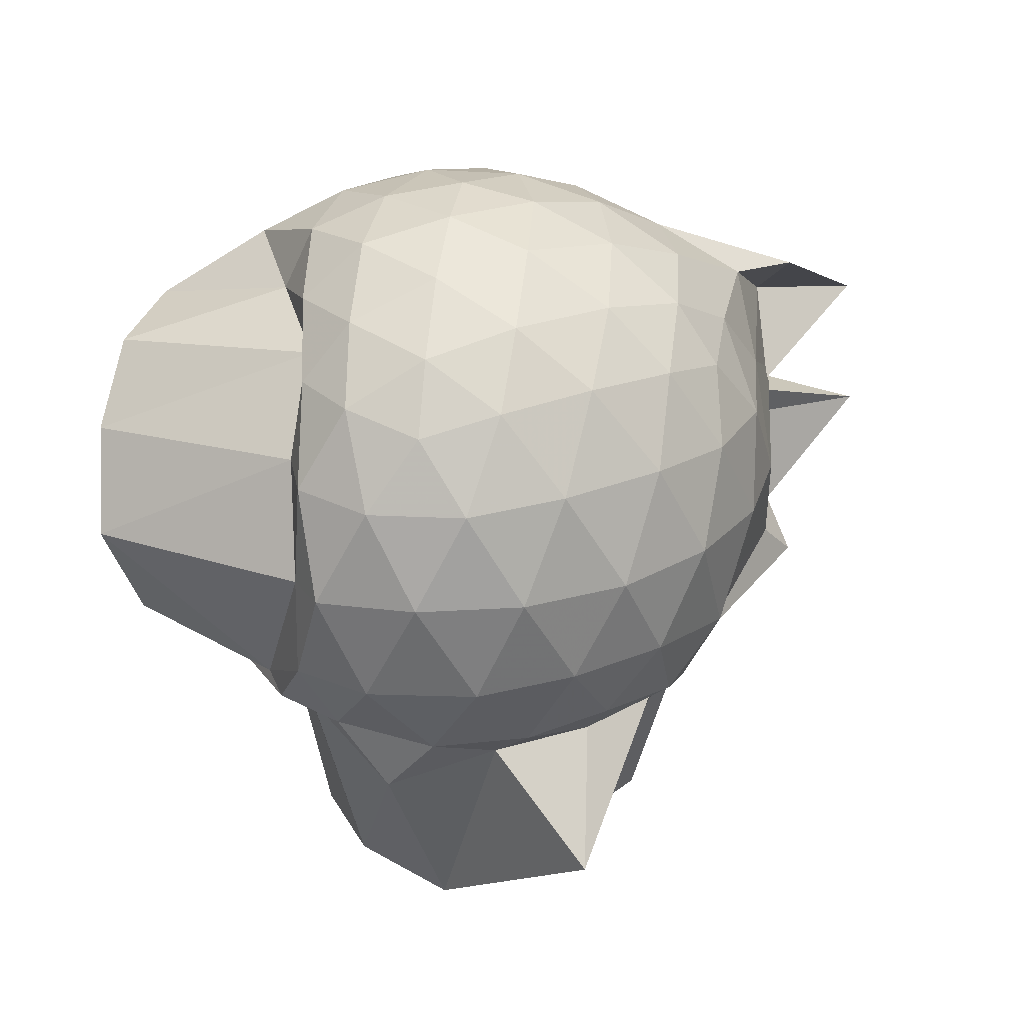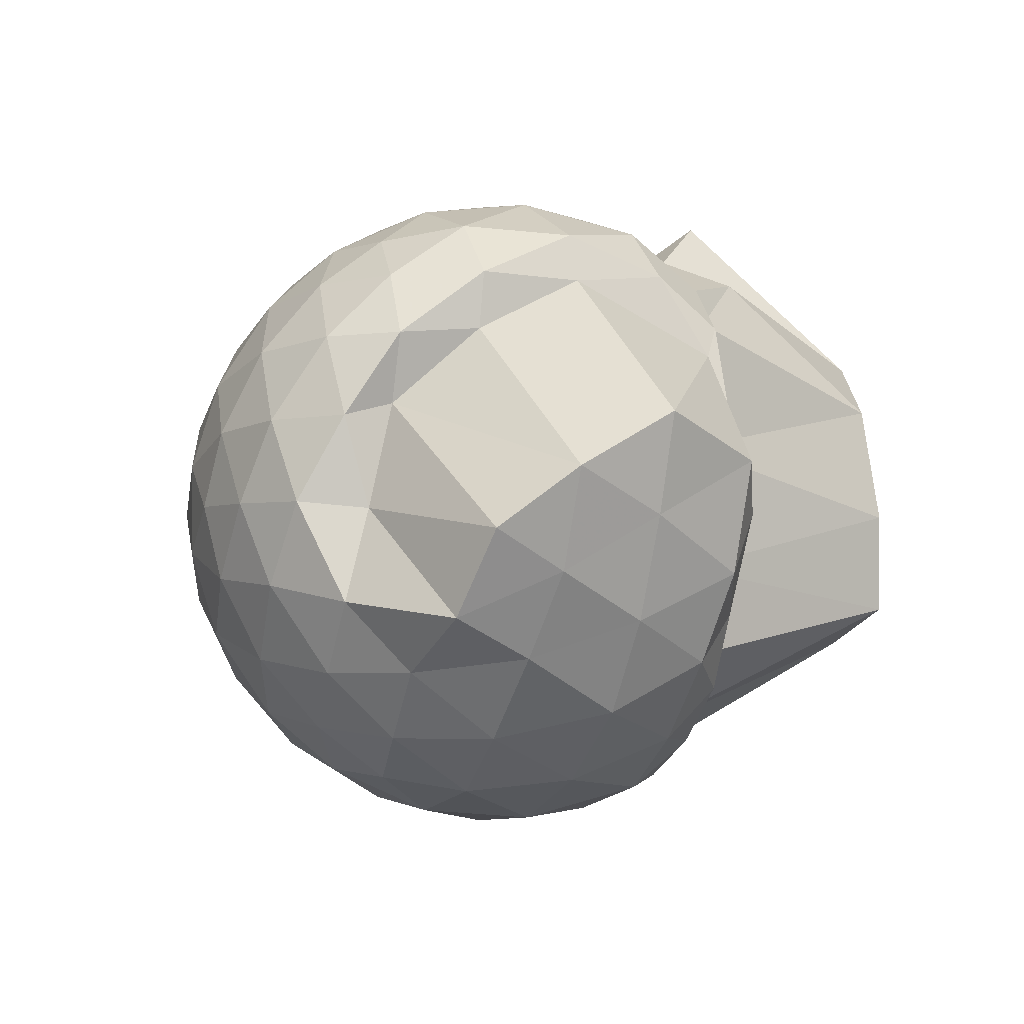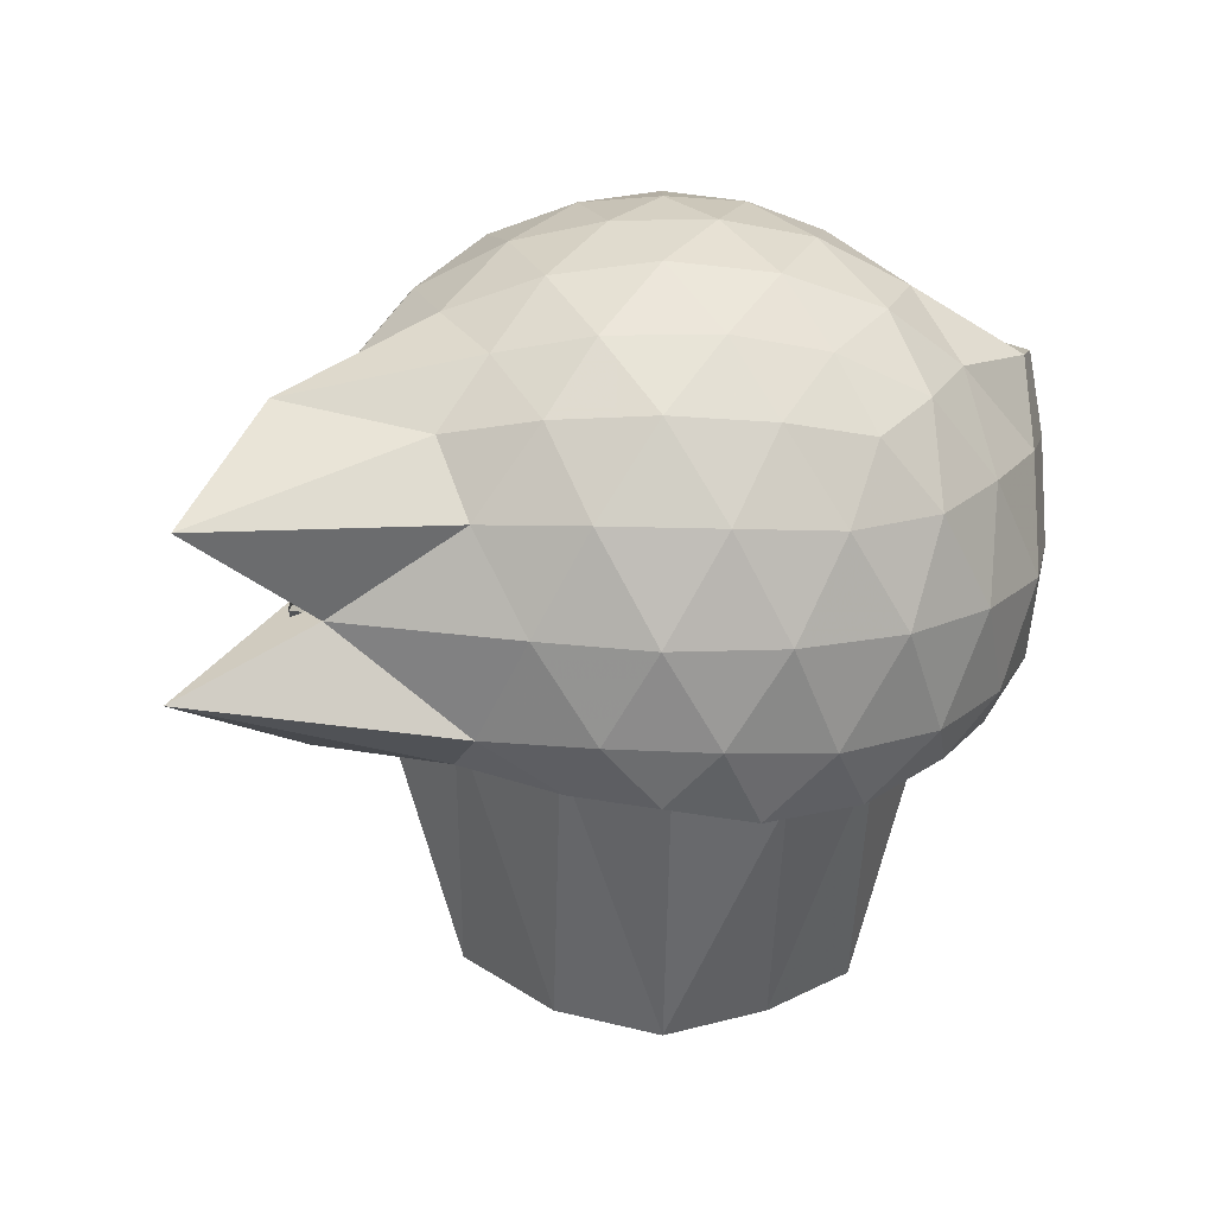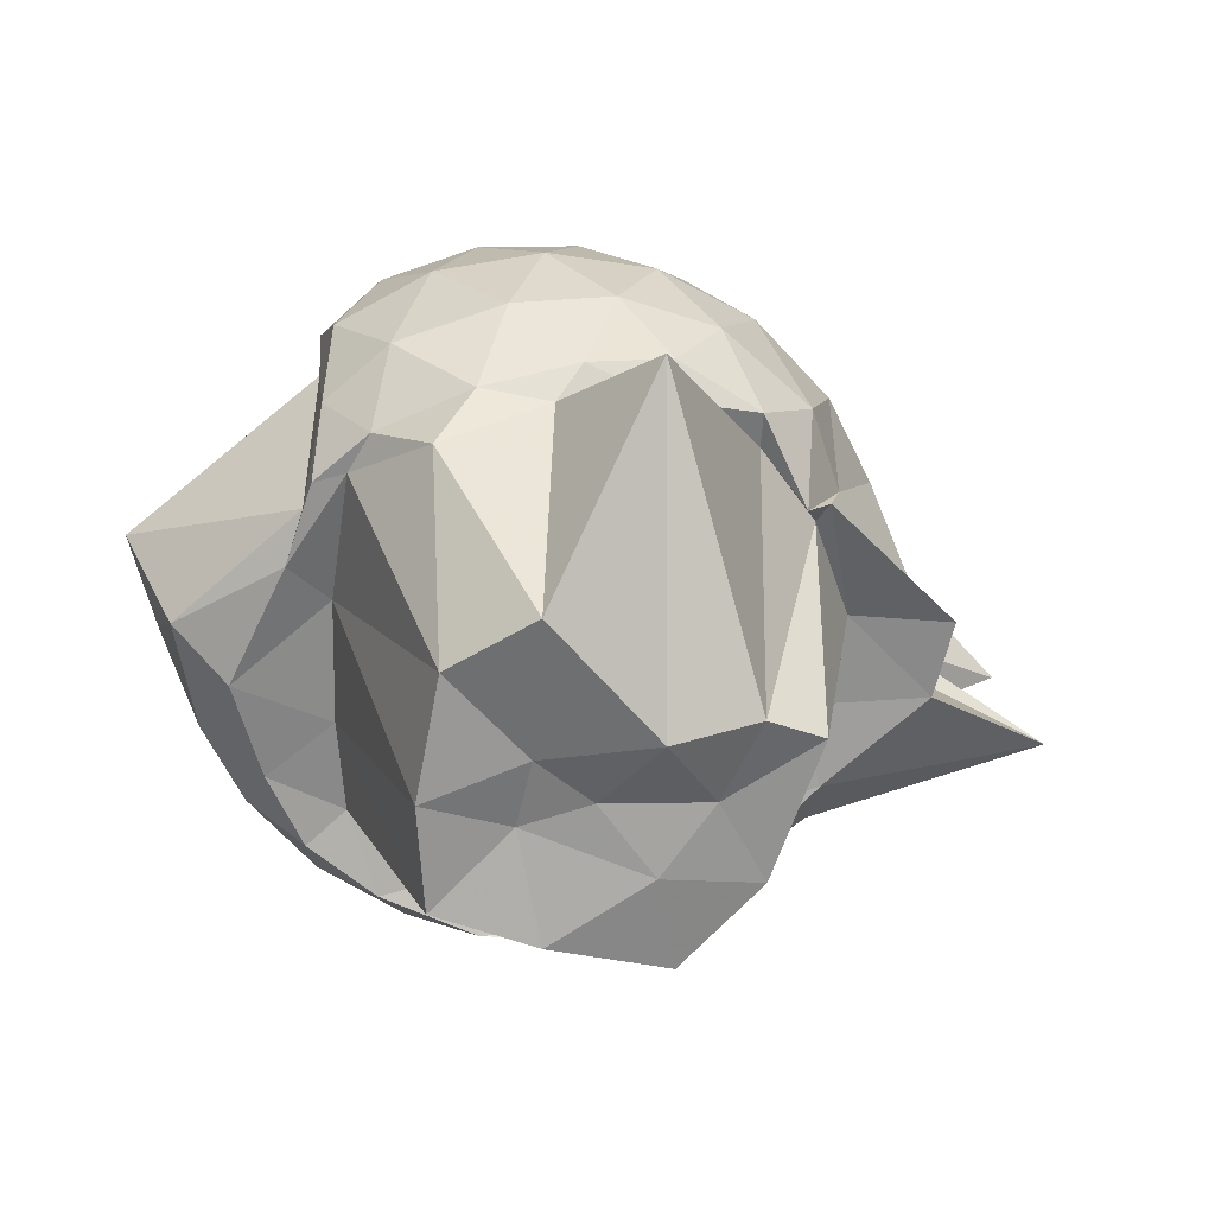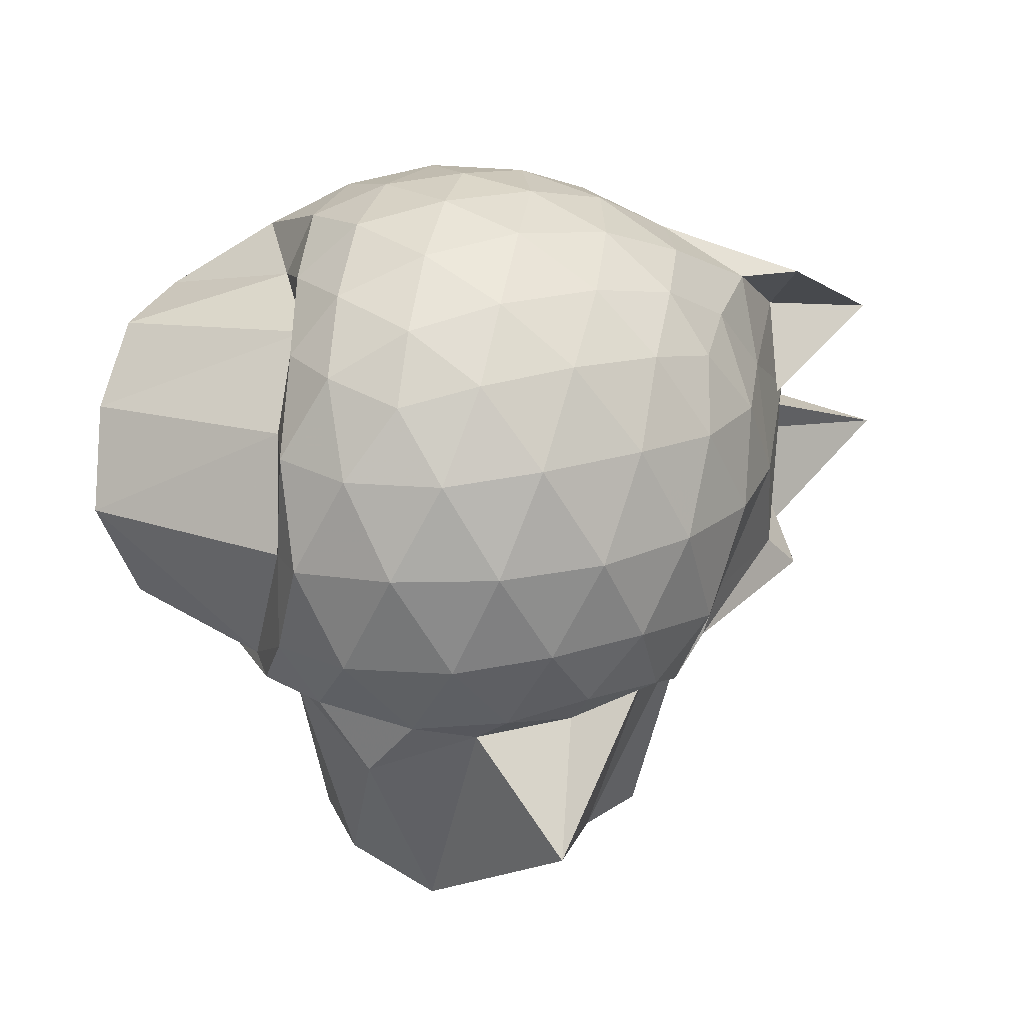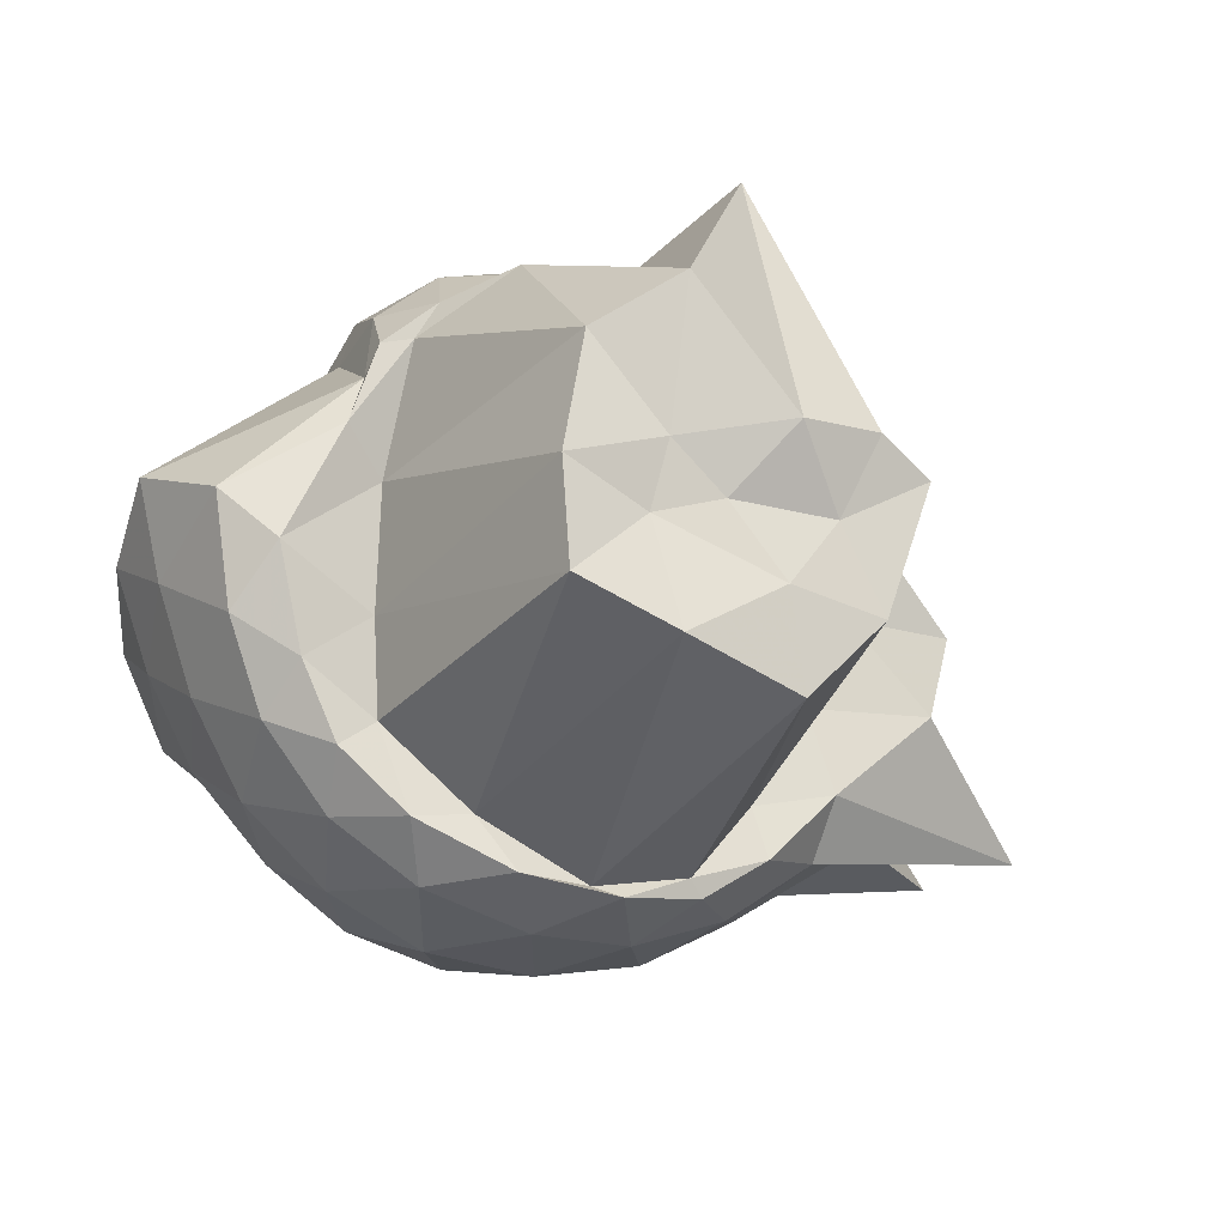
<metadata>
{"format":"obj","ext":"obj","renderer":"f3d","projection":"perspective","resolution":1024,"background":"white","views":[{"elev":26.6,"azim":169.6,"up":"+Z"},{"elev":-2.3,"azim":63.1,"up":"+Y"},{"elev":18.3,"azim":-18.4,"up":"+Z"},{"elev":24.6,"azim":171.8,"up":"+Y"},{"elev":22.2,"azim":173.7,"up":"+Z"},{"elev":-19.6,"azim":154.7,"up":"+Y"}]}
</metadata>
<code>
v -2.375 -0.3359 0.3111
v -2.351 -0.385 -1.859
v -1.316 -0.4242 -0.1658
v -1.861 -0.03983 -0.09244
v -1.814 0.1681 -0.09638
v -1.918 0.3511 -0.1105
v -2.109 0.4814 -0.1635
v -2.348 0.4787 -0.1067
v -2.627 0.4106 -0.0828
v -2.891 0.2785 -0.1046
v -3.079 0.1179 -0.1597
v -3.16 -0.108 -0.1039
v -3.293 -0.4418 -0.08334
v -3.499 -0.5453 -0.103
v -3.141 -0.8221 -0.1575
v -2.905 -0.9637 -0.1057
v -2.638 -1.087 -0.08539
v -2.351 -1.15 -0.111
v -2.093 -1.162 -0.1661
v -1.895 -1.032 -0.1113
v -1.716 -0.834 -0.08819
v -1.461 -0.6746 -0.1123
v -1.222 -0.2498 -0.3818
v -1.77 0.187 -0.3347
v -1.771 0.359 -0.3509
v -1.948 0.5214 -0.3687
v -2.225 0.6043 -0.3636
v -2.516 0.5856 -0.3354
v -2.821 0.4693 -0.3301
v -3.057 0.2937 -0.3529
v -3.234 0.0442 -0.3603
v -3.312 -0.2508 -0.3198
v -3.475 -0.822 -0.2942
v -3.816 -0.8754 -0.3333
v -3.099 -0.9773 -0.3507
v -2.838 -1.148 -0.3304
v -2.52 -1.258 -0.3358
v -2.218 -1.279 -0.3644
v -1.93 -1.2 -0.369
v -1.7 -1.031 -0.3474
v -1.477 -0.7918 -0.3492
v -1.327 -0.5433 -0.3825
v -1.196 -0.08944 -0.6672
v -1.753 0.348 -0.6582
v -1.798 0.492 -0.6554
v -2.07 0.6266 -0.6403
v -2.382 0.6647 -0.634
v -2.695 0.602 -0.6277
v -2.975 0.4401 -0.6215
v -3.194 0.1957 -0.6273
v -3.328 -0.07716 -0.6129
v -3.521 -0.7967 -0.584
v -3.431 -0.6191 -0.584
v -3.445 -0.8399 -0.607
v -2.994 -1.123 -0.6169
v -2.705 -1.274 -0.6261
v -2.382 -1.335 -0.634
v -2.055 -1.3 -0.6415
v -1.772 -1.165 -0.6467
v -1.528 -0.9527 -0.6507
v -1.373 -0.683 -0.6562
v -1.267 -0.3808 -0.6607
v -1.679 0.1295 -1.076
v -1.746 0.3758 -0.9455
v -1.932 0.5351 -0.9525
v -2.247 0.627 -0.9417
v -2.543 0.6208 -0.9072
v -2.828 0.5143 -0.8978
v -3.075 0.2886 -0.9478
v -3.153 0.04709 -0.9679
v -3.377 -0.262 -0.9397
v -3.349 -0.6159 -0.6766
v -3.859 -0.8917 -0.7651
v -3.103 -1.005 -0.9068
v -2.835 -1.19 -0.8928
v -2.546 -1.291 -0.9031
v -2.24 -1.296 -0.9398
v -1.918 -1.206 -0.9474
v -1.673 -1.043 -0.9253
v -1.482 -0.8076 -0.9301
v -1.368 -0.5456 -0.9722
v -1.31 -0.2164 -0.9976
v -1.704 0.2194 -1.118
v -1.862 0.3599 -1.145
v -2.136 0.4863 -1.188
v -2.419 0.5315 -1.161
v -2.668 0.5085 -1.106
v -2.901 0.356 -1.138
v -3.005 0.1138 -1.247
v -3.098 0.07499 -1.113
v -3.483 -0.3323 -1.052
v -3.428 -0.5704 -1.036
v -3.114 -0.8364 -1.031
v -2.884 -1.054 -1.063
v -2.671 -1.187 -1.076
v -2.416 -1.222 -1.134
v -2.117 -1.187 -1.134
v -1.836 -1.06 -1.088
v -1.641 -0.8912 -1.069
v -1.538 -0.6686 -1.063
v -1.457 -0.3685 -1.094
v -1.624 -0.02022 -1.112
v -1.821 -0.354 -0.0001398
v -1.848 -0.08045 0.06641
v -1.96 0.1598 0.07779
v -2.154 0.3404 0.02079
v -2.425 0.2993 0.08119
v -2.721 0.1928 0.08114
v -2.968 0.05051 0.02272
v -3.03 -0.2065 0.08018
v -3.038 -0.497 0.07682
v -2.978 -0.7462 0.01864
v -2.734 -0.8736 0.0739
v -2.43 -0.9727 0.07735
v -2.157 -1.009 0.01945
v -1.939 -0.8388 0.07946
v -1.782 -0.6288 0.09033
v -1.908 -0.3347 0.1916
v -2.032 -0.08946 0.2242
v -2.219 0.1312 0.1852
v -2.506 0.05156 0.2222
v -2.786 -0.06511 0.184
v -2.808 -0.3454 0.218
v -2.793 -0.6229 0.1797
v -2.513 -0.7284 0.2206
v -2.221 -0.8027 0.1837
v -2.033 -0.5803 0.2246
v -2.135 -0.3343 0.2831
v -2.3 -0.1125 0.2836
v -2.572 -0.2027 0.2828
v -2.575 -0.4743 0.281
v -2.3 -0.5586 0.2837
v -1.797 0.2451 -1.132
v -2.006 0.4048 -1.361
v -2.333 0.4556 -1.242
v -2.626 0.4302 -1.206
v -2.896 0.2523 -1.122
v -3.059 0.01938 -1.098
v -3.179 -0.3069 -1.014
v -3.043 -0.5862 -1.001
v -2.847 -0.9 -1.031
v -2.628 -1.139 -1.097
v -2.335 -1.194 -1.104
v -2.02 -1.029 -1.07
v -1.761 -0.8039 -1.034
v -1.739 -0.5227 -1.047
v -1.747 -0.1496 -1.055
v -1.968 0.004015 -1.857
v -2.21 0.1733 -1.947
v -2.568 0.6845 -1.556
v -2.767 -0.1557 -1.914
v -2.935 -0.2414 -1.868
v -2.788 -0.6405 -1.873
v -2.553 -0.8768 -1.873
v -2.207 -0.768 -1.904
v -1.916 -0.6526 -1.885
v -1.898 -0.3478 -1.876
v -2.192 -0.2495 -1.865
v -2.51 -0.1815 -1.967
v -2.659 -0.3969 -1.874
v -2.502 -0.5956 -1.893
v -2.15 -0.4484 -1.837
f 3 23 4
f 4 23 24
f 4 24 5
f 5 24 25
f 5 25 6
f 6 25 26
f 6 26 7
f 7 26 27
f 7 27 8
f 8 27 28
f 8 28 9
f 9 28 29
f 9 29 10
f 10 29 30
f 10 30 11
f 11 30 31
f 11 31 12
f 12 31 32
f 12 32 13
f 13 32 33
f 13 33 14
f 14 33 34
f 14 34 15
f 15 34 35
f 15 35 16
f 16 35 36
f 16 36 17
f 17 36 37
f 17 37 18
f 18 37 38
f 18 38 19
f 19 38 39
f 19 39 20
f 20 39 40
f 20 40 21
f 21 40 41
f 21 41 22
f 22 41 42
f 22 42 3
f 3 42 23
f 23 43 24
f 24 43 44
f 24 44 25
f 25 44 45
f 25 45 26
f 26 45 46
f 26 46 27
f 27 46 47
f 27 47 28
f 28 47 48
f 28 48 29
f 29 48 49
f 29 49 30
f 30 49 50
f 30 50 31
f 31 50 51
f 31 51 32
f 32 51 52
f 32 52 33
f 33 52 53
f 33 53 34
f 34 53 54
f 34 54 35
f 35 54 55
f 35 55 36
f 36 55 56
f 36 56 37
f 37 56 57
f 37 57 38
f 38 57 58
f 38 58 39
f 39 58 59
f 39 59 40
f 40 59 60
f 40 60 41
f 41 60 61
f 41 61 42
f 42 61 62
f 42 62 23
f 23 62 43
f 43 63 44
f 44 63 64
f 44 64 45
f 45 64 65
f 45 65 46
f 46 65 66
f 46 66 47
f 47 66 67
f 47 67 48
f 48 67 68
f 48 68 49
f 49 68 69
f 49 69 50
f 50 69 70
f 50 70 51
f 51 70 71
f 51 71 52
f 52 71 72
f 52 72 53
f 53 72 73
f 53 73 54
f 54 73 74
f 54 74 55
f 55 74 75
f 55 75 56
f 56 75 76
f 56 76 57
f 57 76 77
f 57 77 58
f 58 77 78
f 58 78 59
f 59 78 79
f 59 79 60
f 60 79 80
f 60 80 61
f 61 80 81
f 61 81 62
f 62 81 82
f 62 82 43
f 43 82 63
f 63 83 64
f 64 83 84
f 64 84 65
f 65 84 85
f 65 85 66
f 66 85 86
f 66 86 67
f 67 86 87
f 67 87 68
f 68 87 88
f 68 88 69
f 69 88 89
f 69 89 70
f 70 89 90
f 70 90 71
f 71 90 91
f 71 91 72
f 72 91 92
f 72 92 73
f 73 92 93
f 73 93 74
f 74 93 94
f 74 94 75
f 75 94 95
f 75 95 76
f 76 95 96
f 76 96 77
f 77 96 97
f 77 97 78
f 78 97 98
f 78 98 79
f 79 98 99
f 79 99 80
f 80 99 100
f 80 100 81
f 81 100 101
f 81 101 82
f 82 101 102
f 82 102 63
f 63 102 83
f 103 104 118
f 104 119 118
f 104 105 119
f 105 120 119
f 105 106 120
f 106 107 120
f 107 121 120
f 107 108 121
f 108 122 121
f 108 109 122
f 109 110 122
f 110 123 122
f 110 111 123
f 111 124 123
f 111 112 124
f 112 113 124
f 113 125 124
f 113 114 125
f 114 126 125
f 114 115 126
f 115 116 126
f 116 127 126
f 116 117 127
f 117 118 127
f 117 103 118
f 118 119 128
f 119 129 128
f 119 120 129
f 120 121 129
f 121 130 129
f 121 122 130
f 122 123 130
f 123 131 130
f 123 124 131
f 124 125 131
f 125 132 131
f 125 126 132
f 126 127 132
f 127 128 132
f 127 118 128
f 133 148 134
f 134 148 149
f 134 149 135
f 135 149 150
f 135 150 136
f 136 150 137
f 137 150 151
f 137 151 138
f 138 151 152
f 138 152 139
f 139 152 140
f 140 152 153
f 140 153 141
f 141 153 154
f 141 154 142
f 142 154 143
f 143 154 155
f 143 155 144
f 144 155 156
f 144 156 145
f 145 156 146
f 146 156 157
f 146 157 147
f 147 157 148
f 147 148 133
f 148 158 149
f 149 158 159
f 149 159 150
f 150 159 151
f 151 159 160
f 151 160 152
f 152 160 153
f 153 160 161
f 153 161 154
f 154 161 155
f 155 161 162
f 155 162 156
f 156 162 157
f 157 162 158
f 157 158 148
f 3 4 103
f 103 4 104
f 4 5 104
f 104 5 105
f 5 6 105
f 105 6 106
f 6 7 106
f 7 8 106
f 106 8 107
f 8 9 107
f 107 9 108
f 9 10 108
f 108 10 109
f 10 11 109
f 11 12 109
f 109 12 110
f 12 13 110
f 110 13 111
f 13 14 111
f 111 14 112
f 14 15 112
f 15 16 112
f 112 16 113
f 16 17 113
f 113 17 114
f 17 18 114
f 114 18 115
f 18 19 115
f 19 20 115
f 115 20 116
f 20 21 116
f 116 21 117
f 21 22 117
f 117 22 103
f 22 3 103
f 83 133 84
f 84 133 134
f 84 134 85
f 85 134 135
f 85 135 86
f 86 135 136
f 86 136 87
f 87 136 88
f 88 136 137
f 88 137 89
f 89 137 138
f 89 138 90
f 90 138 139
f 90 139 91
f 91 139 92
f 92 139 140
f 92 140 93
f 93 140 141
f 93 141 94
f 94 141 142
f 94 142 95
f 95 142 96
f 96 142 143
f 96 143 97
f 97 143 144
f 97 144 98
f 98 144 145
f 98 145 99
f 99 145 100
f 100 145 146
f 100 146 101
f 101 146 147
f 101 147 102
f 102 147 133
f 102 133 83
f 128 129 1
f 129 130 1
f 130 131 1
f 131 132 1
f 132 128 1
f 159 158 2
f 160 159 2
f 161 160 2
f 162 161 2
f 158 162 2

</code>
